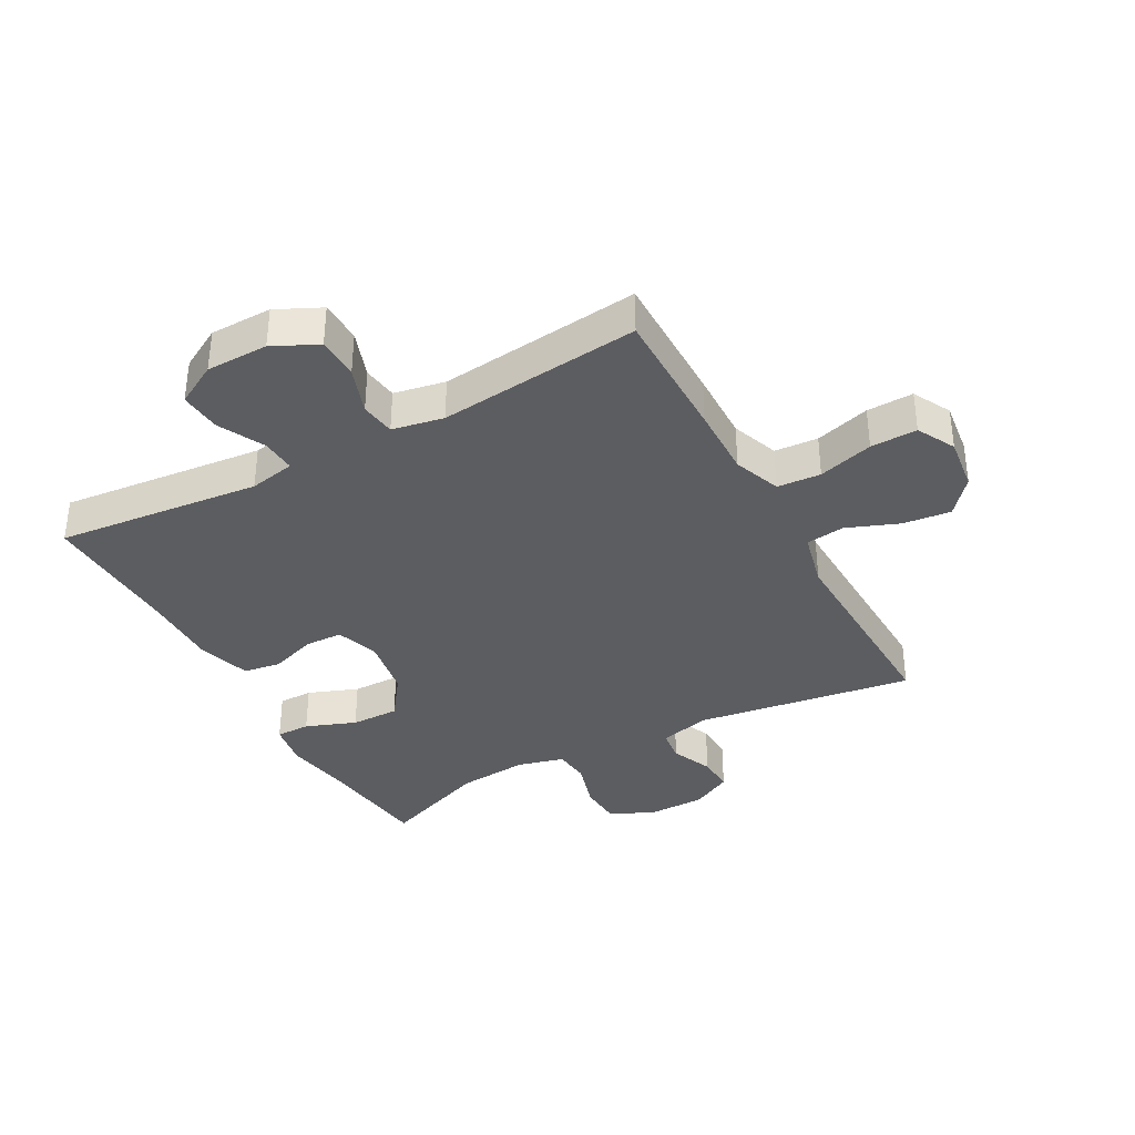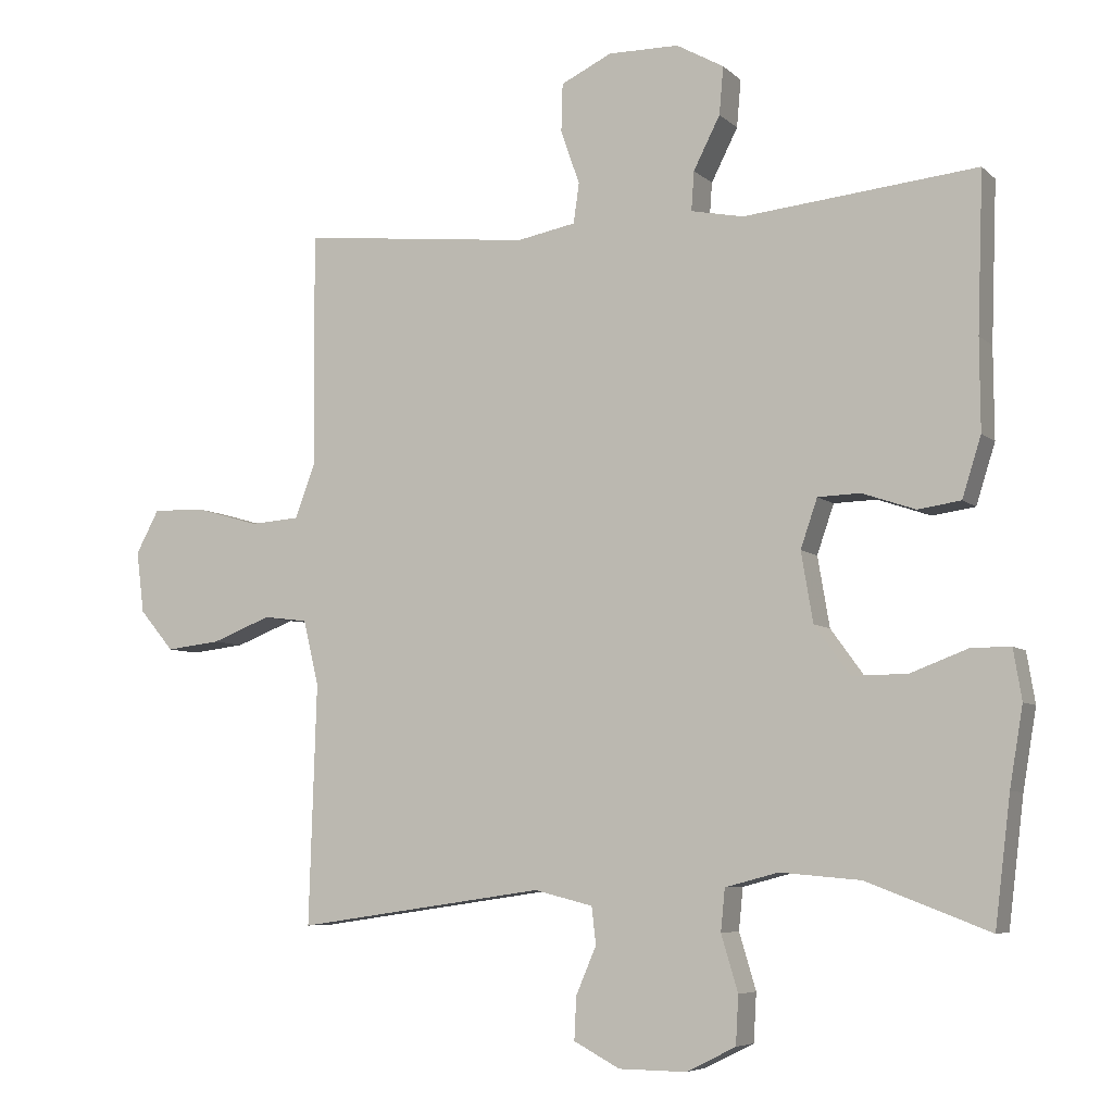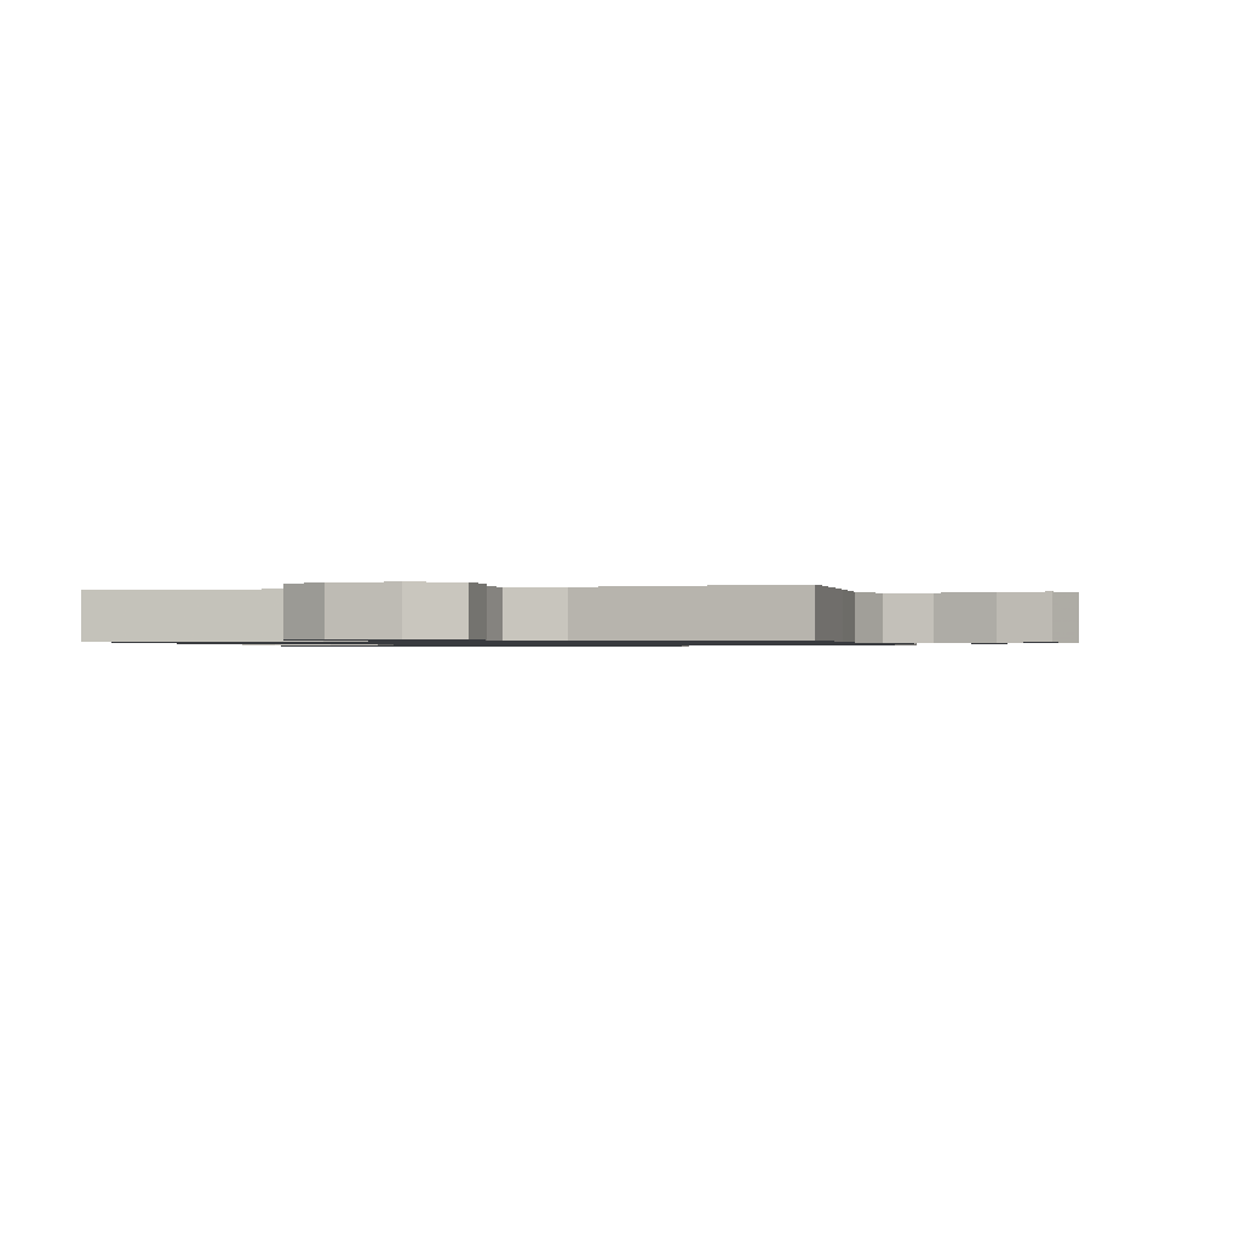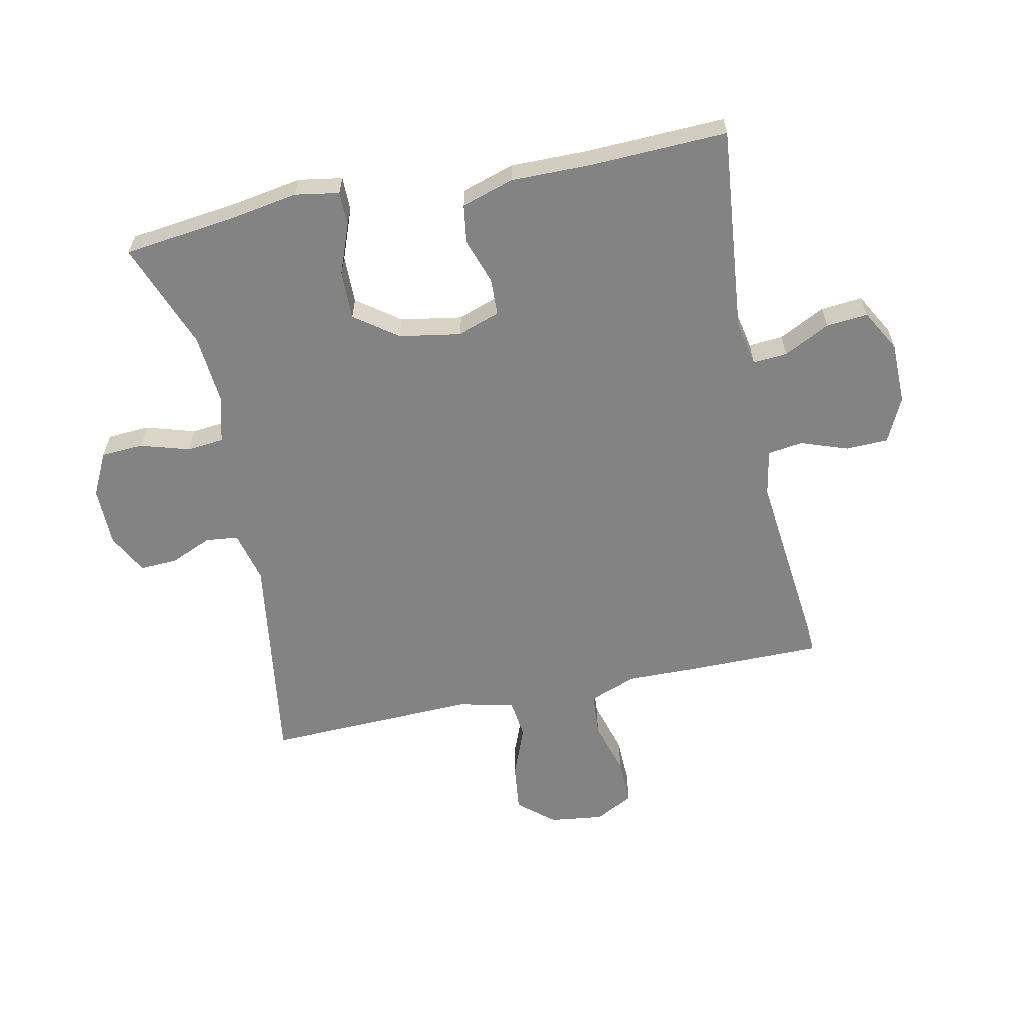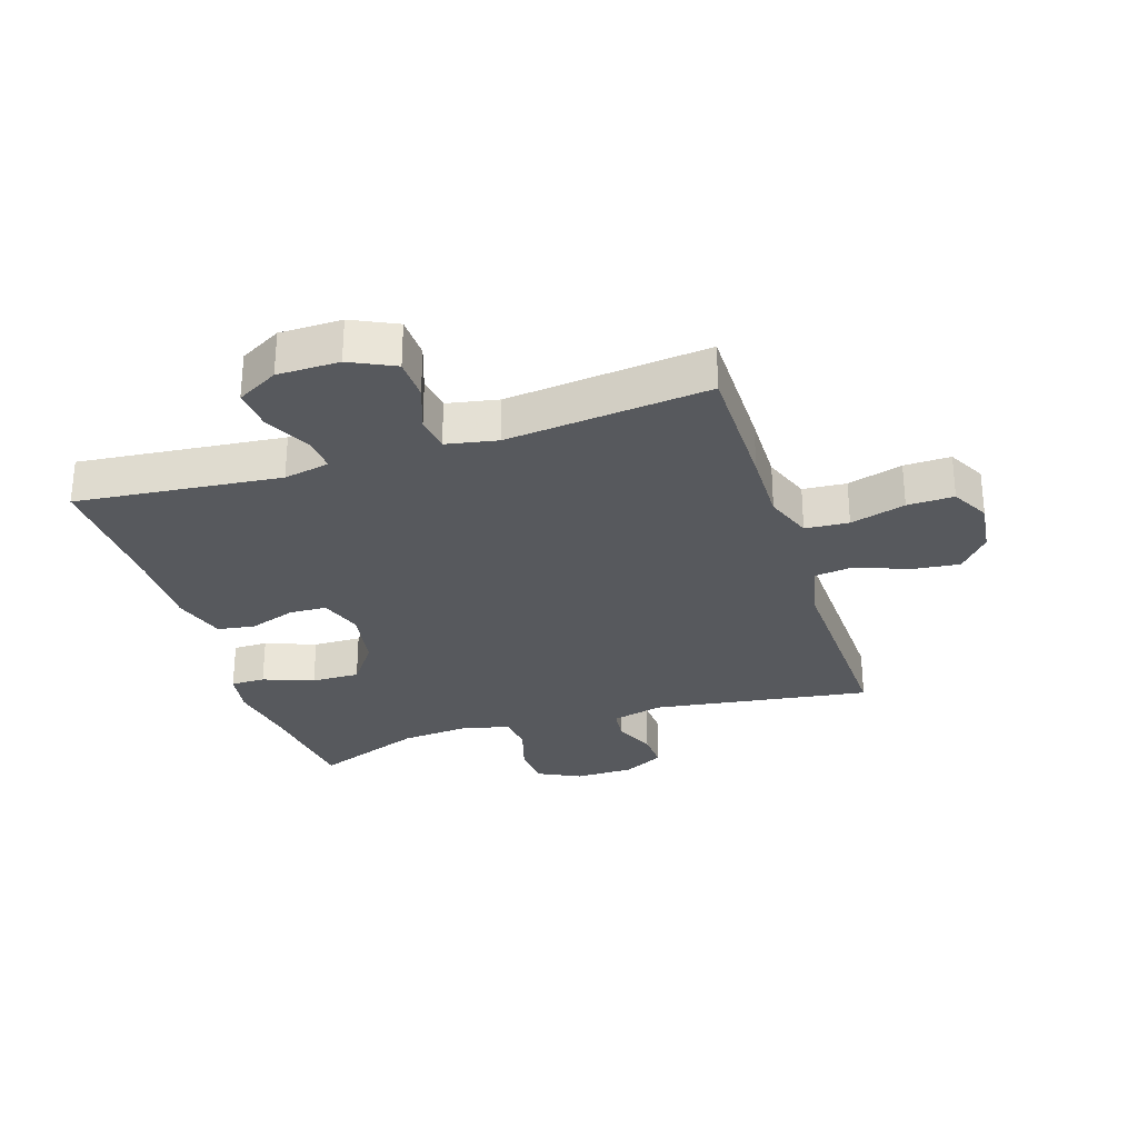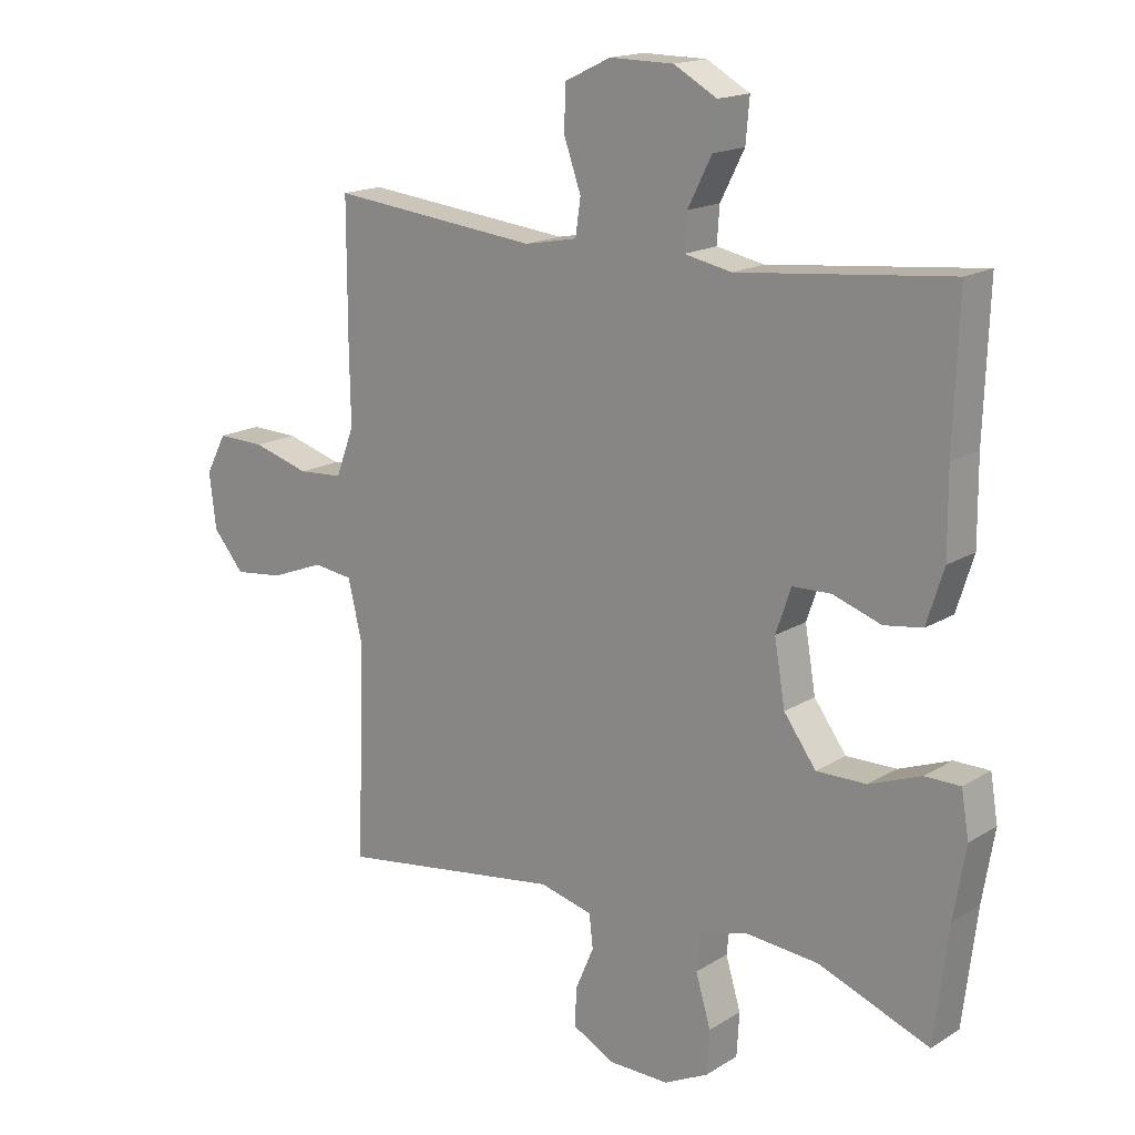
<metadata>
{"format":"obj","ext":"obj","renderer":"f3d","projection":"perspective","resolution":1024,"background":"white","views":[{"elev":-36.4,"azim":28.6,"up":"+Y"},{"elev":-6.4,"azim":-156.0,"up":"+Z"},{"elev":-1.0,"azim":13.9,"up":"+Y"},{"elev":-61.1,"azim":-78.2,"up":"+Y"},{"elev":-29.2,"azim":17.8,"up":"+Y"},{"elev":16.7,"azim":-140.9,"up":"+Z"}]}
</metadata>
<code>
v 0.5 0.07 -0.5
v 0.144 0.07 -0.448
v 0.06 0.07 -0.469
v 0.054 0.07 -0.522
v 0.083 0.07 -0.59
v 0.086 0.07 -0.651
v 0.02 0.07 -0.686
v -0.077 0.07 -0.687
v -0.147 0.07 -0.652
v -0.151 0.07 -0.583
v -0.127 0.07 -0.503
v -0.133 0.07 -0.443
v -0.209 0.07 -0.423
v -0.324 0.07 -0.433
v -0.5 0.07 -0.5
v -0.522 0.07 -0.319
v -0.541 0.07 -0.206
v -0.529 0.07 -0.134
v -0.473 0.07 -0.134
v -0.391 0.07 -0.165
v -0.312 0.07 -0.166
v -0.261 0.07 -0.096
v -0.244 0.07 0.004
v -0.268 0.07 0.074
v -0.329 0.07 0.076
v -0.405 0.07 0.05
v -0.466 0.07 0.059
v -0.493 0.07 0.145
v -0.492 0.07 0.274
v -0.5 0.07 0.5
v -0.166 0.07 0.466
v -0.091 0.07 0.481
v -0.095 0.07 0.537
v -0.133 0.07 0.612
v -0.139 0.07 0.68
v -0.071 0.07 0.718
v 0.03 0.07 0.719
v 0.103 0.07 0.684
v 0.105 0.07 0.615
v 0.078 0.07 0.538
v 0.086 0.07 0.481
v 0.17 0.07 0.465
v 0.5 0.07 0.5
v 0.5 0.07 0.281
v 0.498 0.07 0.164
v 0.527 0.07 0.087
v 0.598 0.07 0.082
v 0.688 0.07 0.108
v 0.764 0.07 0.11
v 0.797 0.07 0.048
v 0.786 0.07 -0.04
v 0.737 0.07 -0.098
v 0.659 0.07 -0.089
v 0.574 0.07 -0.056
v 0.511 0.07 -0.064
v 0.489 0.07 -0.156
v 0.5 0 -0.5
v 0.144 0 -0.448
v 0.06 0 -0.469
v 0.054 0 -0.522
v 0.083 0 -0.59
v 0.086 0 -0.651
v 0.02 0 -0.686
v -0.077 0 -0.687
v -0.147 0 -0.652
v -0.151 0 -0.583
v -0.127 0 -0.503
v -0.133 0 -0.443
v -0.209 0 -0.423
v -0.324 0 -0.433
v -0.5 0 -0.5
v -0.522 0 -0.319
v -0.541 0 -0.206
v -0.529 0 -0.134
v -0.473 0 -0.134
v -0.391 0 -0.165
v -0.312 0 -0.166
v -0.261 0 -0.096
v -0.244 0 0.004
v -0.268 0 0.074
v -0.329 0 0.076
v -0.405 0 0.05
v -0.466 0 0.059
v -0.493 0 0.145
v -0.492 0 0.274
v -0.5 0 0.5
v -0.166 0 0.466
v -0.091 0 0.481
v -0.095 0 0.537
v -0.133 0 0.612
v -0.139 0 0.68
v -0.071 0 0.718
v 0.03 0 0.719
v 0.103 0 0.684
v 0.105 0 0.615
v 0.078 0 0.538
v 0.086 0 0.481
v 0.17 0 0.465
v 0.5 0 0.5
v 0.5 0 0.281
v 0.498 0 0.164
v 0.527 0 0.087
v 0.598 0 0.082
v 0.688 0 0.108
v 0.764 0 0.11
v 0.797 0 0.048
v 0.786 0 -0.04
v 0.737 0 -0.098
v 0.659 0 -0.089
v 0.574 0 -0.056
v 0.511 0 -0.064
v 0.489 0 -0.156
f 52 53 54
f 51 52 54
f 50 51 54
f 49 50 54
f 48 49 54
f 47 48 54
f 46 47 54 55
f 45 46 55 56
f 44 45 56
f 43 44 56
f 42 43 56
f 38 39 40
f 37 38 40
f 36 37 40
f 35 36 40
f 34 35 40
f 33 34 40
f 32 33 40 41
f 56 1 2
f 42 56 2
f 41 42 2
f 32 41 2
f 31 32 2
f 27 28 29
f 26 27 29
f 25 26 29
f 29 30 31
f 25 29 31
f 24 25 31
f 18 19 20
f 17 18 20
f 16 17 20
f 16 20 21
f 15 16 21
f 14 15 21
f 13 14 21 22
f 9 10 11
f 8 9 11
f 7 8 11
f 6 7 11
f 5 6 11
f 4 5 11
f 3 4 11 12
f 31 2 3
f 24 31 3
f 23 24 3
f 13 22 23
f 12 13 23
f 3 12 23
f 110 109 108
f 110 108 107
f 110 107 106
f 110 106 105
f 110 105 104
f 110 104 103
f 111 110 103 102
f 112 111 102 101
f 112 101 100
f 112 100 99
f 112 99 98
f 96 95 94
f 96 94 93
f 96 93 92
f 96 92 91
f 96 91 90
f 96 90 89
f 97 96 89 88
f 58 57 112
f 58 112 98
f 58 98 97
f 58 97 88
f 58 88 87
f 85 84 83
f 85 83 82
f 85 82 81
f 87 86 85
f 87 85 81
f 87 81 80
f 76 75 74
f 76 74 73
f 76 73 72
f 77 76 72
f 77 72 71
f 77 71 70
f 78 77 70 69
f 67 66 65
f 67 65 64
f 67 64 63
f 67 63 62
f 67 62 61
f 67 61 60
f 68 67 60 59
f 59 58 87
f 59 87 80
f 59 80 79
f 79 78 69
f 79 69 68
f 79 68 59
f 1 57 58 2
f 2 58 59 3
f 3 59 60 4
f 4 60 61 5
f 5 61 62 6
f 6 62 63 7
f 7 63 64 8
f 8 64 65 9
f 9 65 66 10
f 10 66 67 11
f 11 67 68 12
f 12 68 69 13
f 13 69 70 14
f 14 70 71 15
f 15 71 72 16
f 16 72 73 17
f 17 73 74 18
f 18 74 75 19
f 19 75 76 20
f 20 76 77 21
f 21 77 78 22
f 22 78 79 23
f 23 79 80 24
f 24 80 81 25
f 25 81 82 26
f 26 82 83 27
f 27 83 84 28
f 28 84 85 29
f 29 85 86 30
f 30 86 87 31
f 31 87 88 32
f 32 88 89 33
f 33 89 90 34
f 34 90 91 35
f 35 91 92 36
f 36 92 93 37
f 37 93 94 38
f 38 94 95 39
f 39 95 96 40
f 40 96 97 41
f 41 97 98 42
f 42 98 99 43
f 43 99 100 44
f 44 100 101 45
f 45 101 102 46
f 46 102 103 47
f 47 103 104 48
f 48 104 105 49
f 49 105 106 50
f 50 106 107 51
f 51 107 108 52
f 52 108 109 53
f 53 109 110 54
f 54 110 111 55
f 55 111 112 56
f 56 112 57 1

</code>
